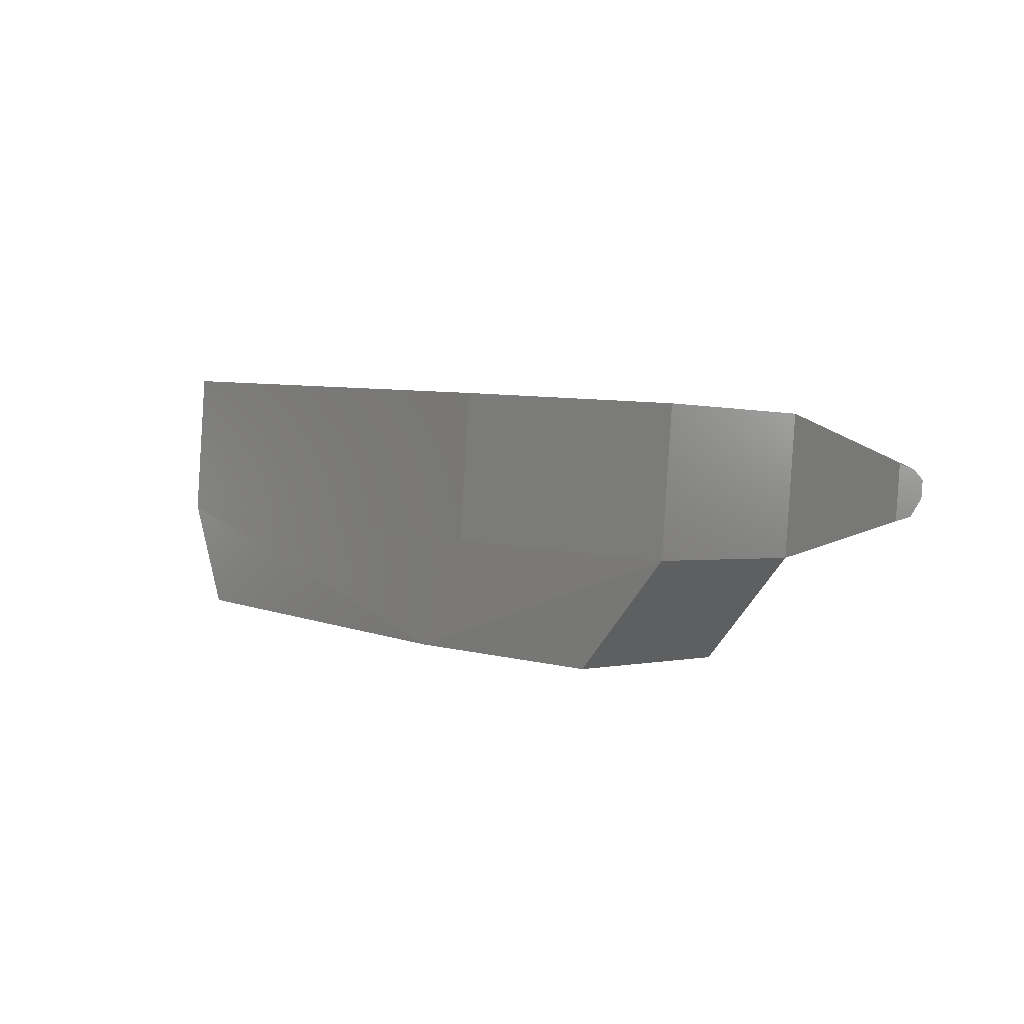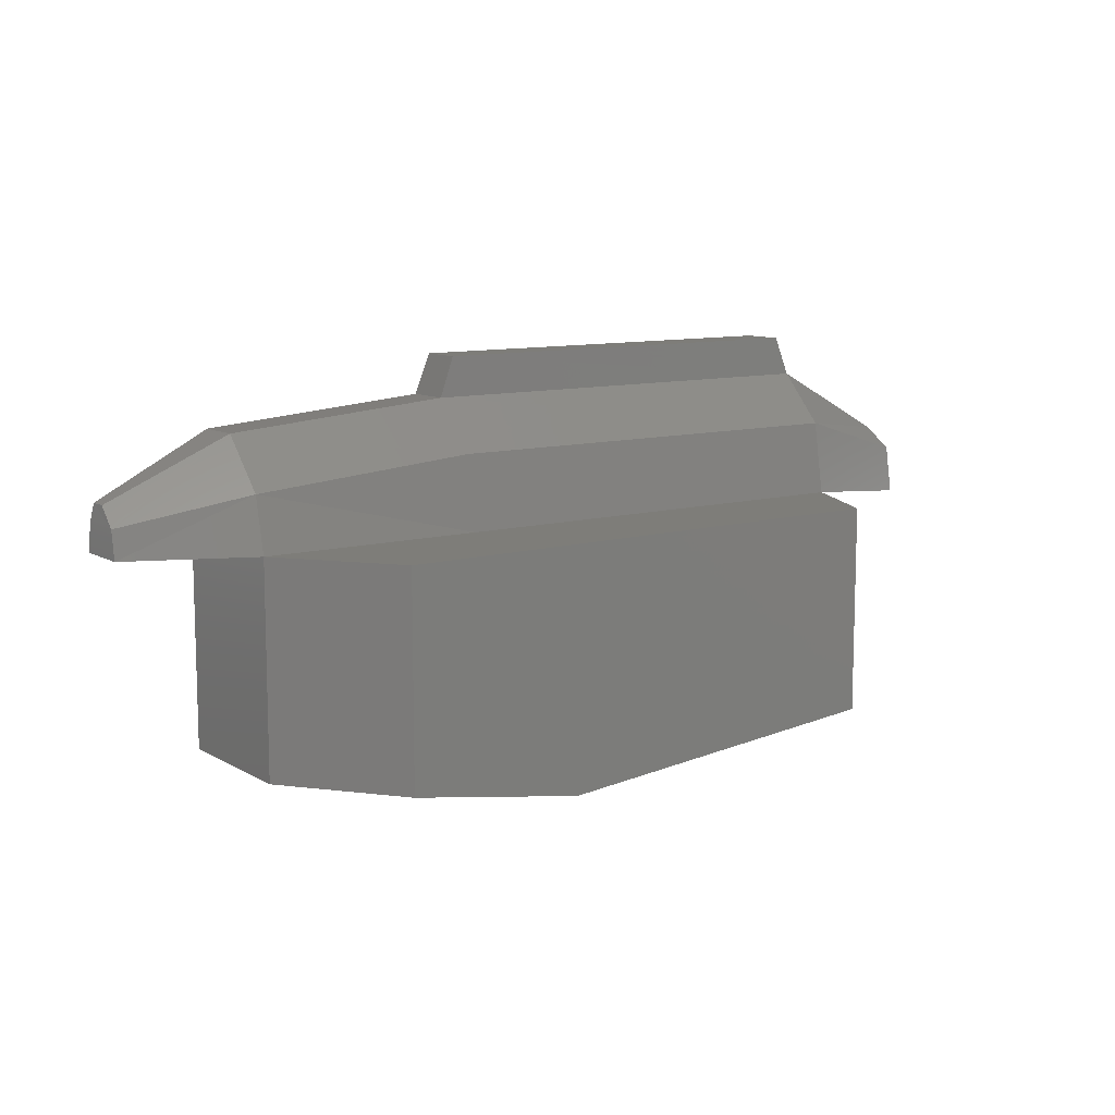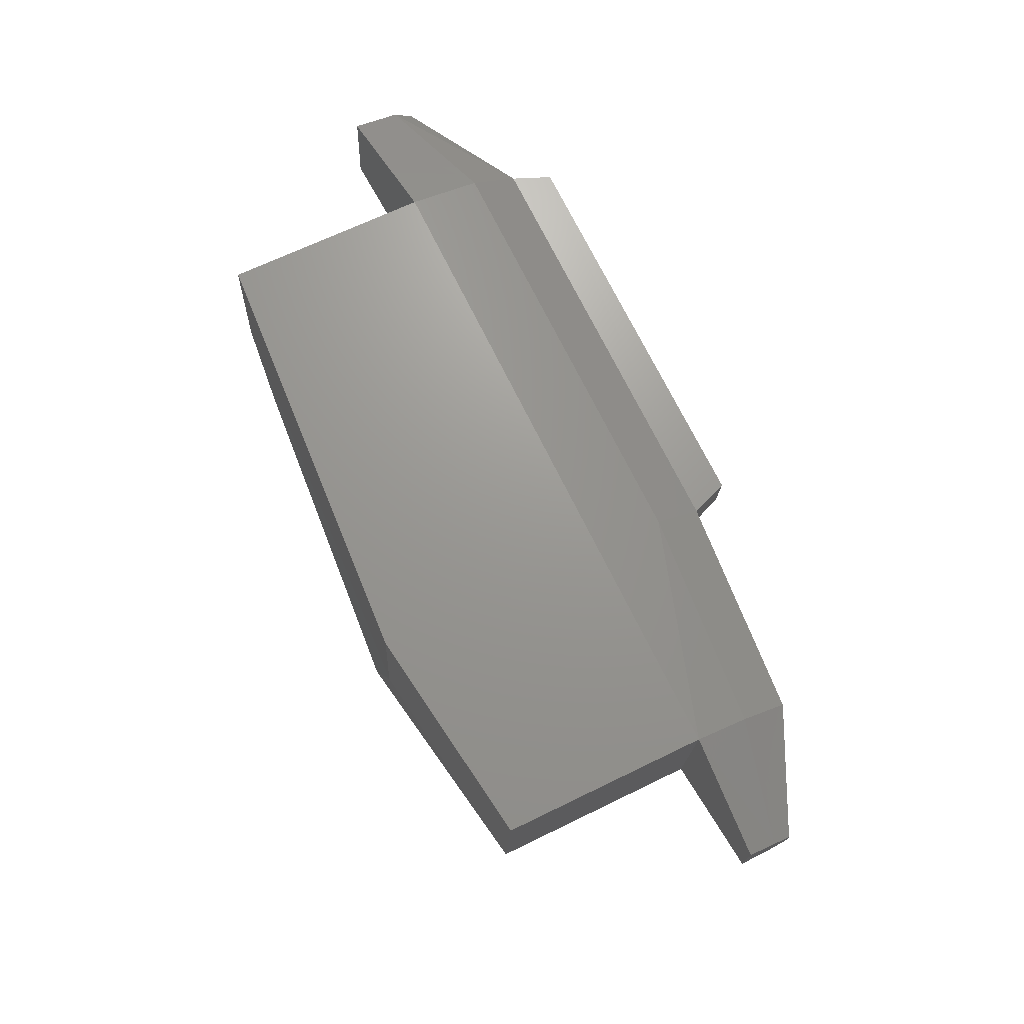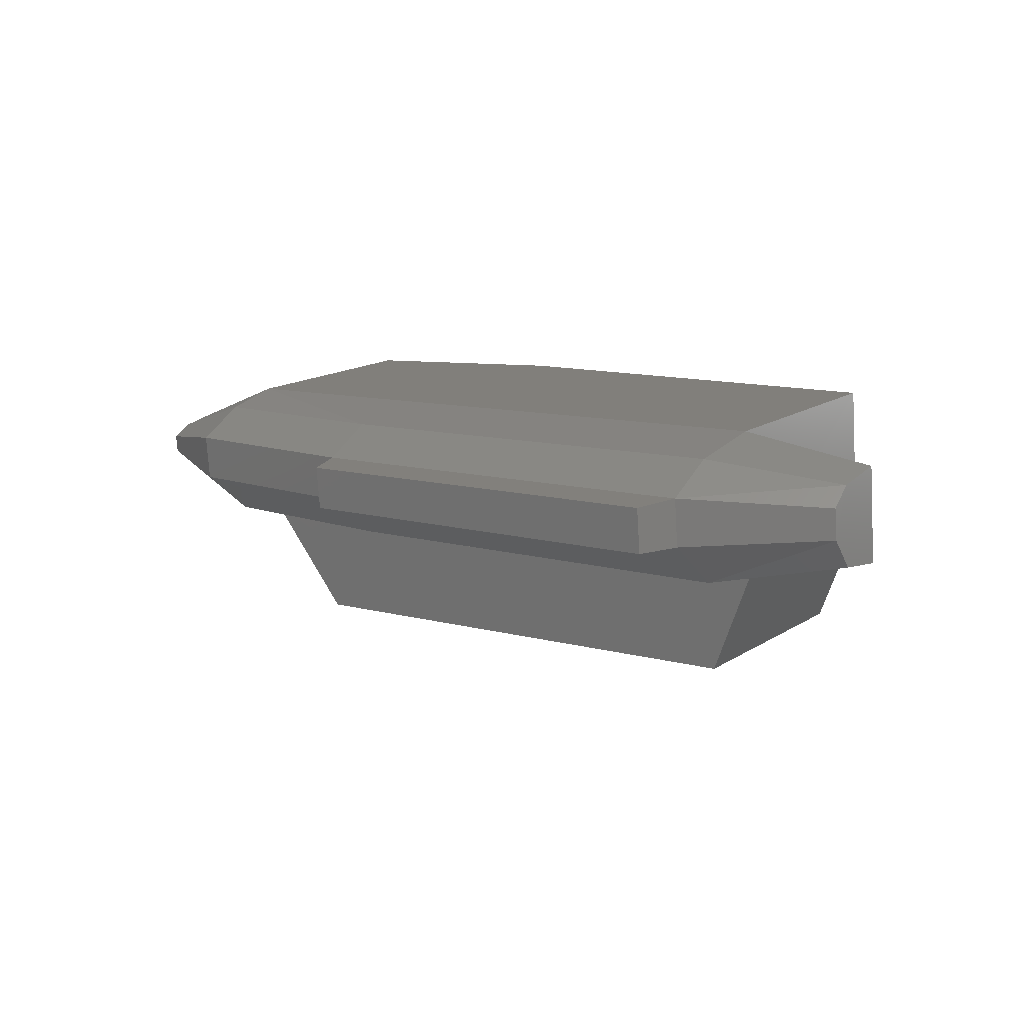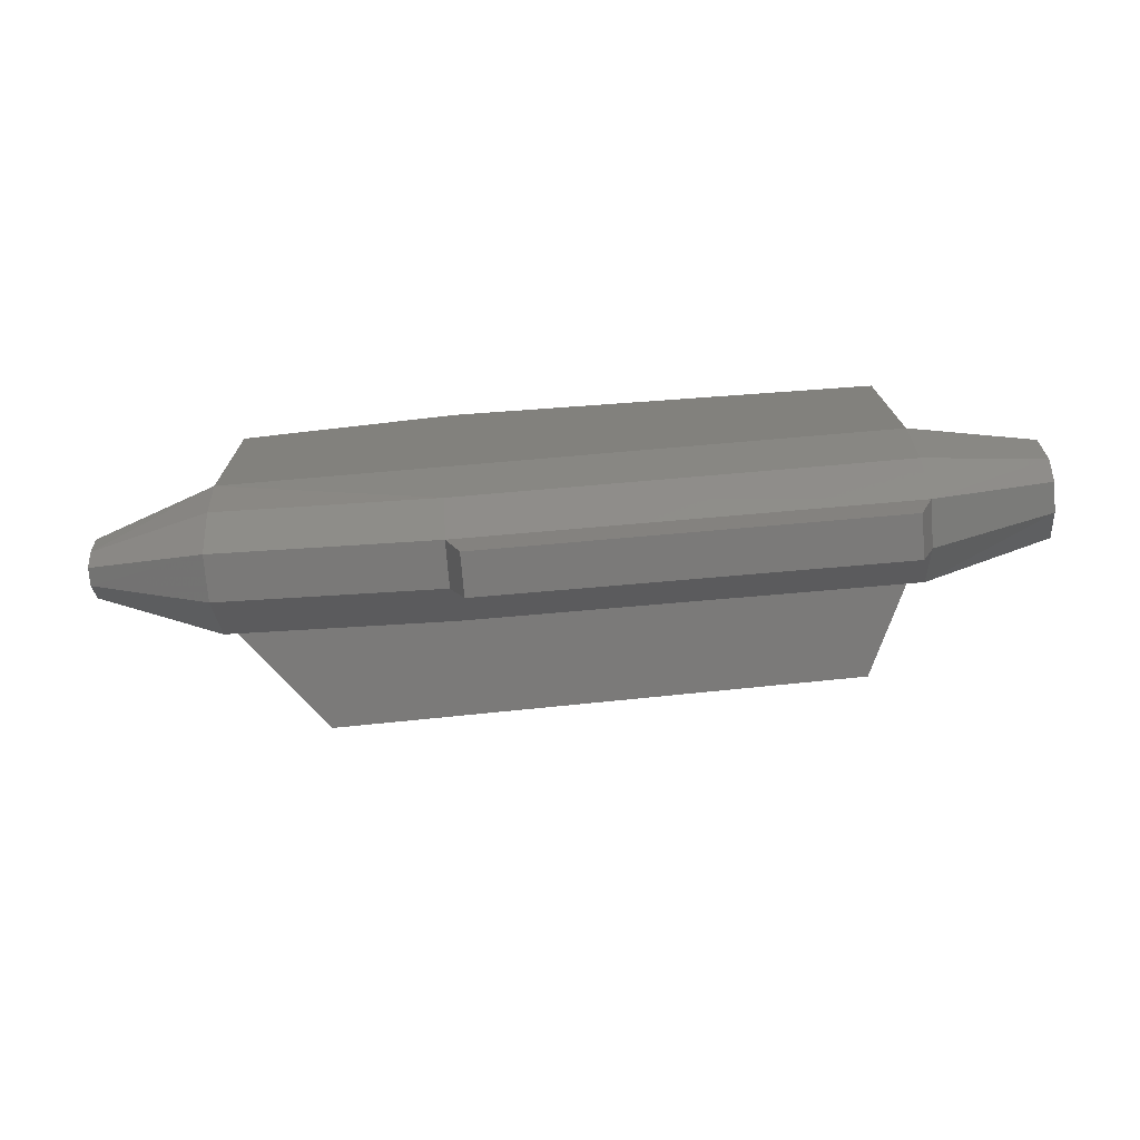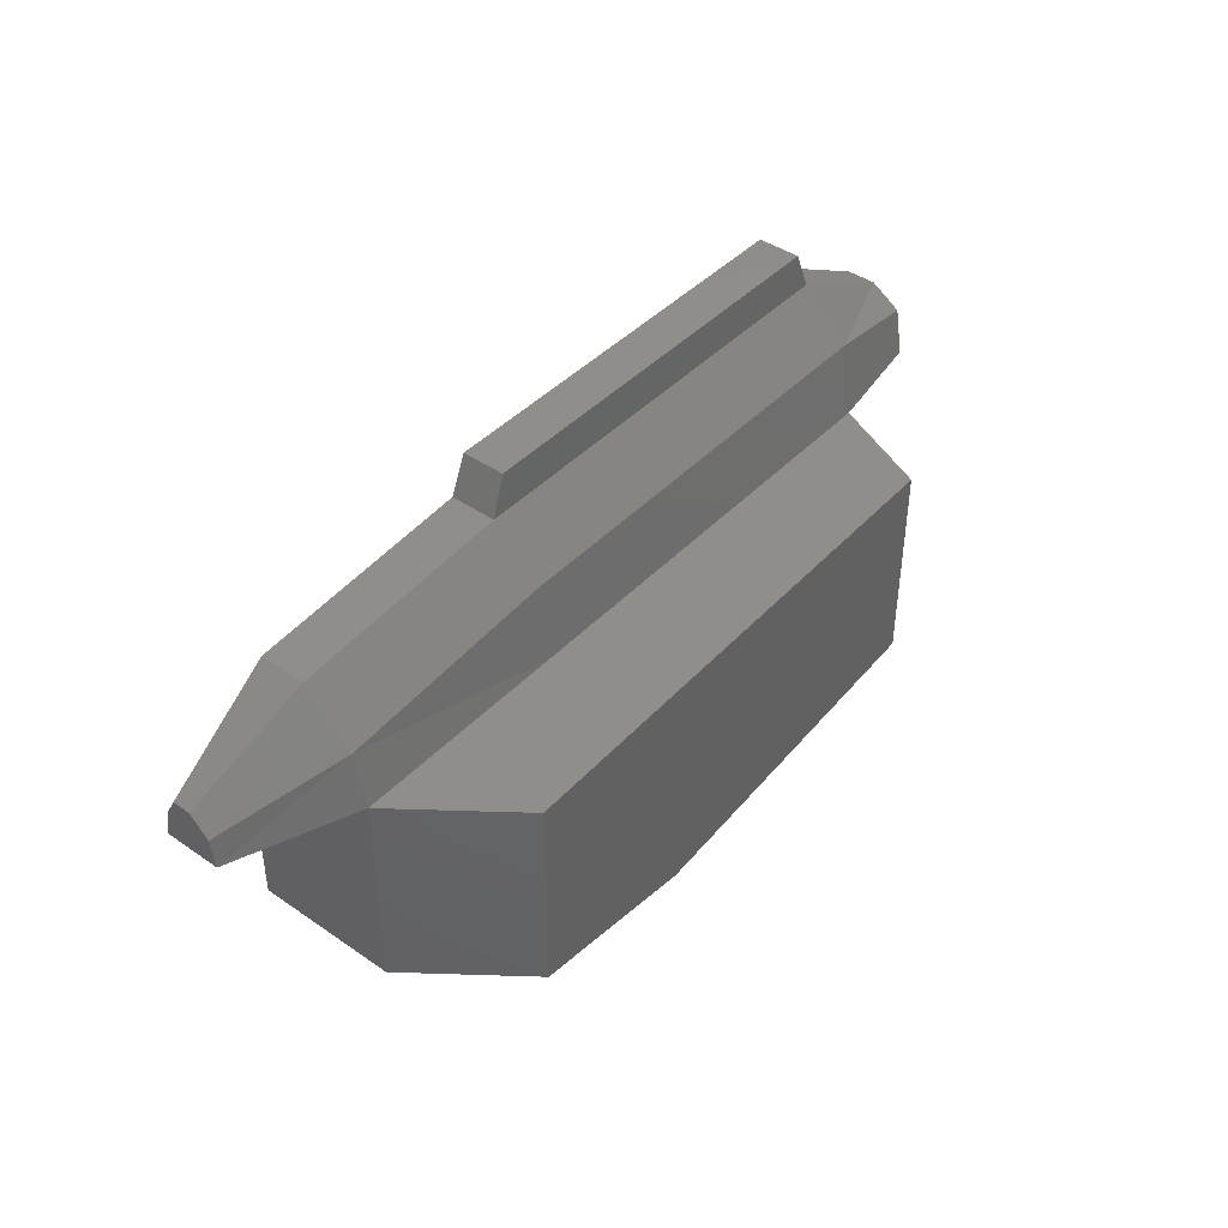
<metadata>
{"format":"stl","ext":"stl","renderer":"f3d","projection":"perspective","resolution":1024,"background":"white","views":[{"elev":-0.4,"azim":41.1,"up":"+Z"},{"elev":10.3,"azim":149.2,"up":"+Y"},{"elev":66.2,"azim":63.8,"up":"+Z"},{"elev":16.8,"azim":-140.8,"up":"+Z"},{"elev":16.3,"azim":179.1,"up":"+Z"},{"elev":42.7,"azim":134.1,"up":"+Y"}]}
</metadata>
<code>
# stl→obj: 46 verts, 88 faces
v -8.862 10.93 7.231
v 16.06 13.32 -0.015
v -8.734 20.32 8.77
v 16.25 27.86 2.379
v -8.243 24.31 14.8
v 17.02 37.67 11.7
v -7.751 24.31 20.74
v 17.77 37.67 20.91
v -7.473 20.32 24.18
v 18.22 27.86 26.21
v -7.345 10.93 25.72
v 18.41 13.32 28.63
v 173.3 13.54 7.359
v 150.2 13.3 17.81
v 173.2 19.1 6.44
v 150 24.08 15.4
v 173 22.86 4.409
v 149.5 33.89 10.07
v 172.8 22.86 0.882
v 148.8 33.89 0.882
v 172.5 19.1 -2.687
v 148 24.08 -8.437
v 172.4 13.54 -3.606
v 147.8 13.3 -10.85
v 18.41 -28.38 28.63
v 105.9 -34.19 21.45
v 105.9 13.3 21.45
v 105.7 27.86 19.03
v 105.2 37.65 13.71
v 20.7 45.41 20.36
v 102.3 45.39 13.64
v 19.99 45.41 11.76
v 101.6 45.39 5.072
v 104.5 37.65 4.516
v 103.7 27.86 -4.803
v 103.5 13.3 -7.197
v 150.2 -28.1 17.79
v 147.8 -28.1 -10.85
v 103.5 -34.19 -7.219
v 93.72 -34.19 -28.1
v 16.04 -28.38 -0.015
v 23.61 -28.38 -21.3
v 23.63 13.32 -21.3
v 93.74 13.32 -28.08
v 129.2 13.3 -31.52
v 129.2 -28.1 -31.52
f 1 2 3
f 2 3 4
f 3 4 5
f 4 5 6
f 5 6 7
f 6 7 8
f 7 8 9
f 8 9 10
f 9 10 11
f 10 11 12
f 13 14 15
f 14 15 16
f 15 16 17
f 16 17 18
f 17 18 19
f 18 19 20
f 19 20 21
f 20 21 22
f 21 22 23
f 22 23 24
f 25 26 12
f 26 12 27
f 12 27 10
f 27 10 28
f 10 28 8
f 28 8 29
f 8 29 30
f 29 30 31
f 32 33 6
f 33 6 34
f 6 34 4
f 34 4 35
f 4 35 2
f 35 2 36
f 18 29 16
f 29 16 28
f 16 28 14
f 28 14 27
f 14 27 37
f 27 37 26
f 24 36 22
f 36 22 35
f 22 35 20
f 35 20 34
f 20 34 29
f 37 26 38
f 26 38 39
f 38 39 40
f 39 40 41
f 40 41 42
f 1 11 3
f 11 3 9
f 3 9 5
f 9 5 7
f 12 25 2
f 25 2 41
f 2 41 43
f 41 43 42
f 13 23 15
f 23 15 21
f 15 21 17
f 21 17 19
f 44 45 46
f 45 46 24
f 46 24 38
f 24 38 37
f 43 42 44
f 42 44 40
f 44 40 46
f 45 24 44
f 24 44 36
f 44 36 2
f 23 13 24
f 13 24 14
f 33 34 31
f 34 31 29
f 26 39 25
f 39 25 41
f 30 32 31
f 32 31 33
f 6 8 32
f 8 32 30
f 2 12 1
f 12 1 11
f 46 40 38
f 2 44 43
f 24 37 14
f 29 20 18

</code>
